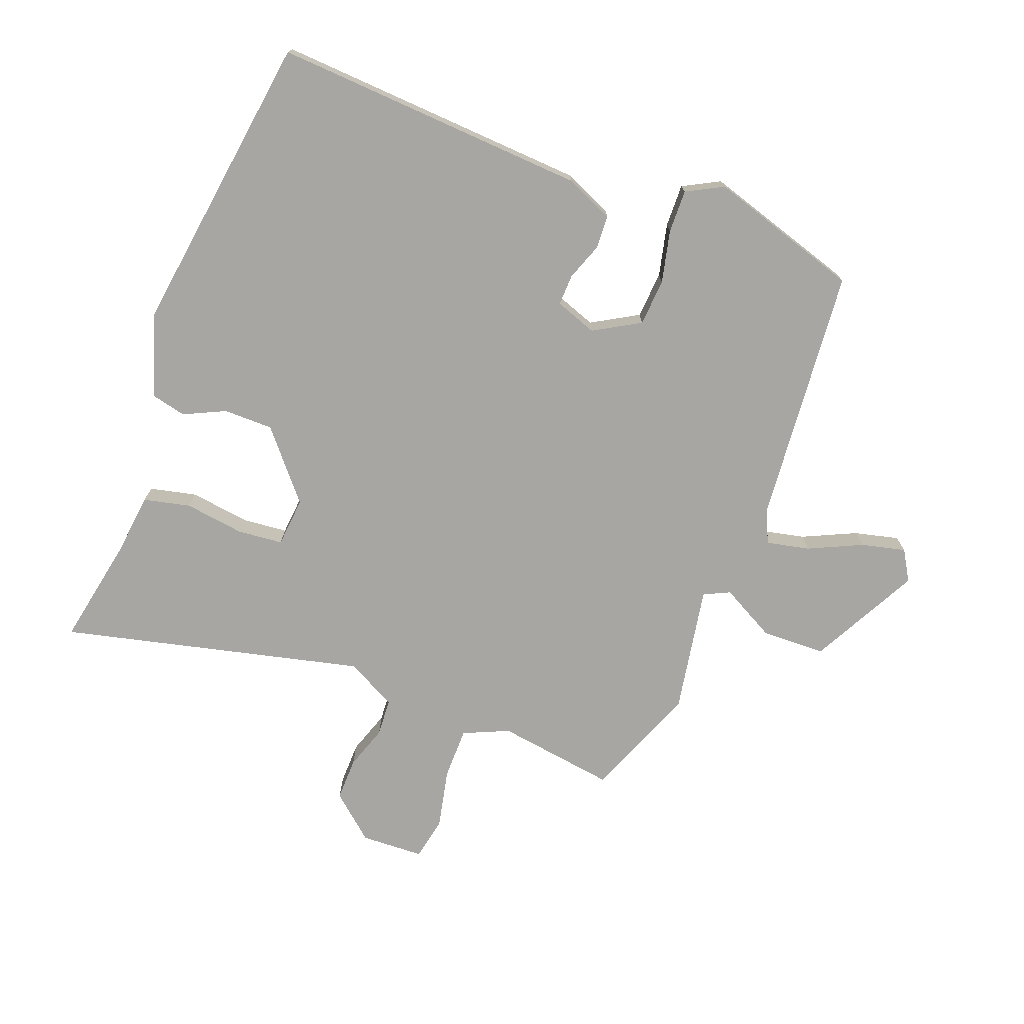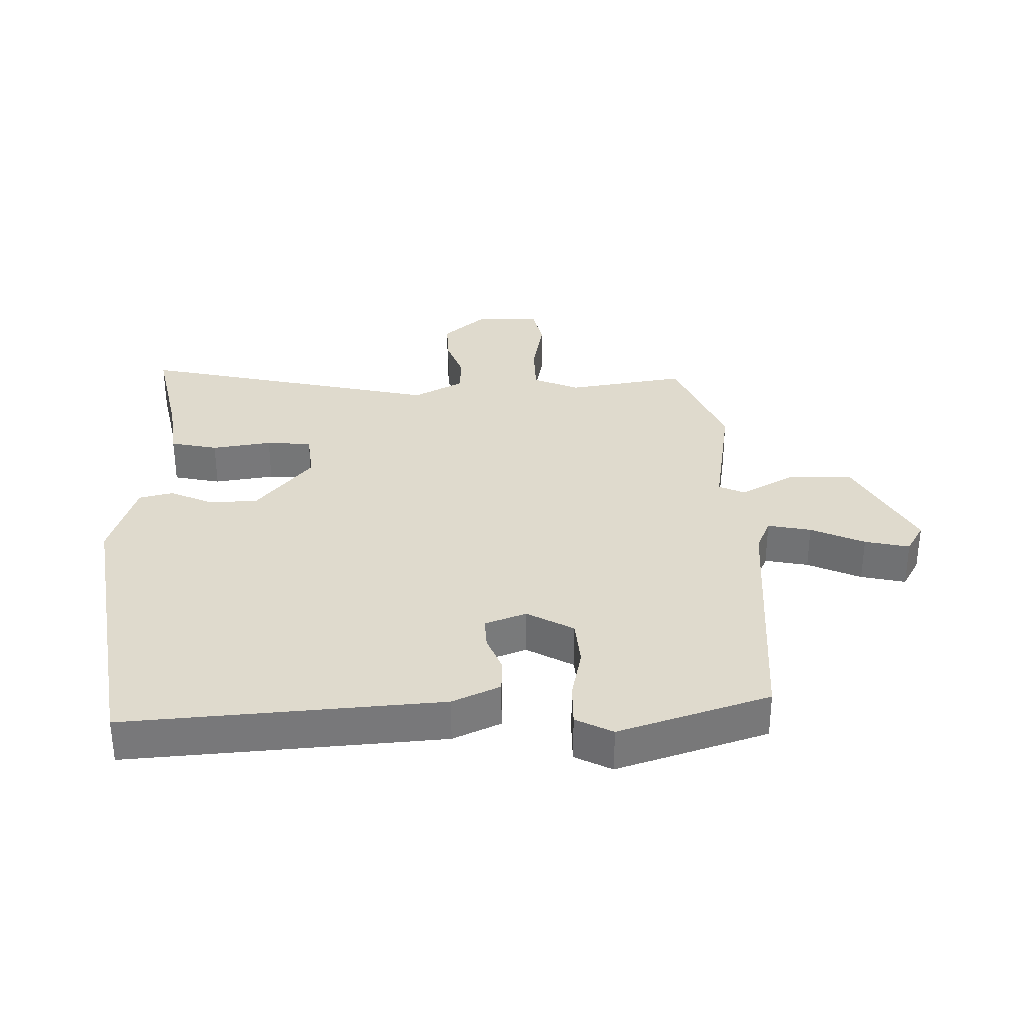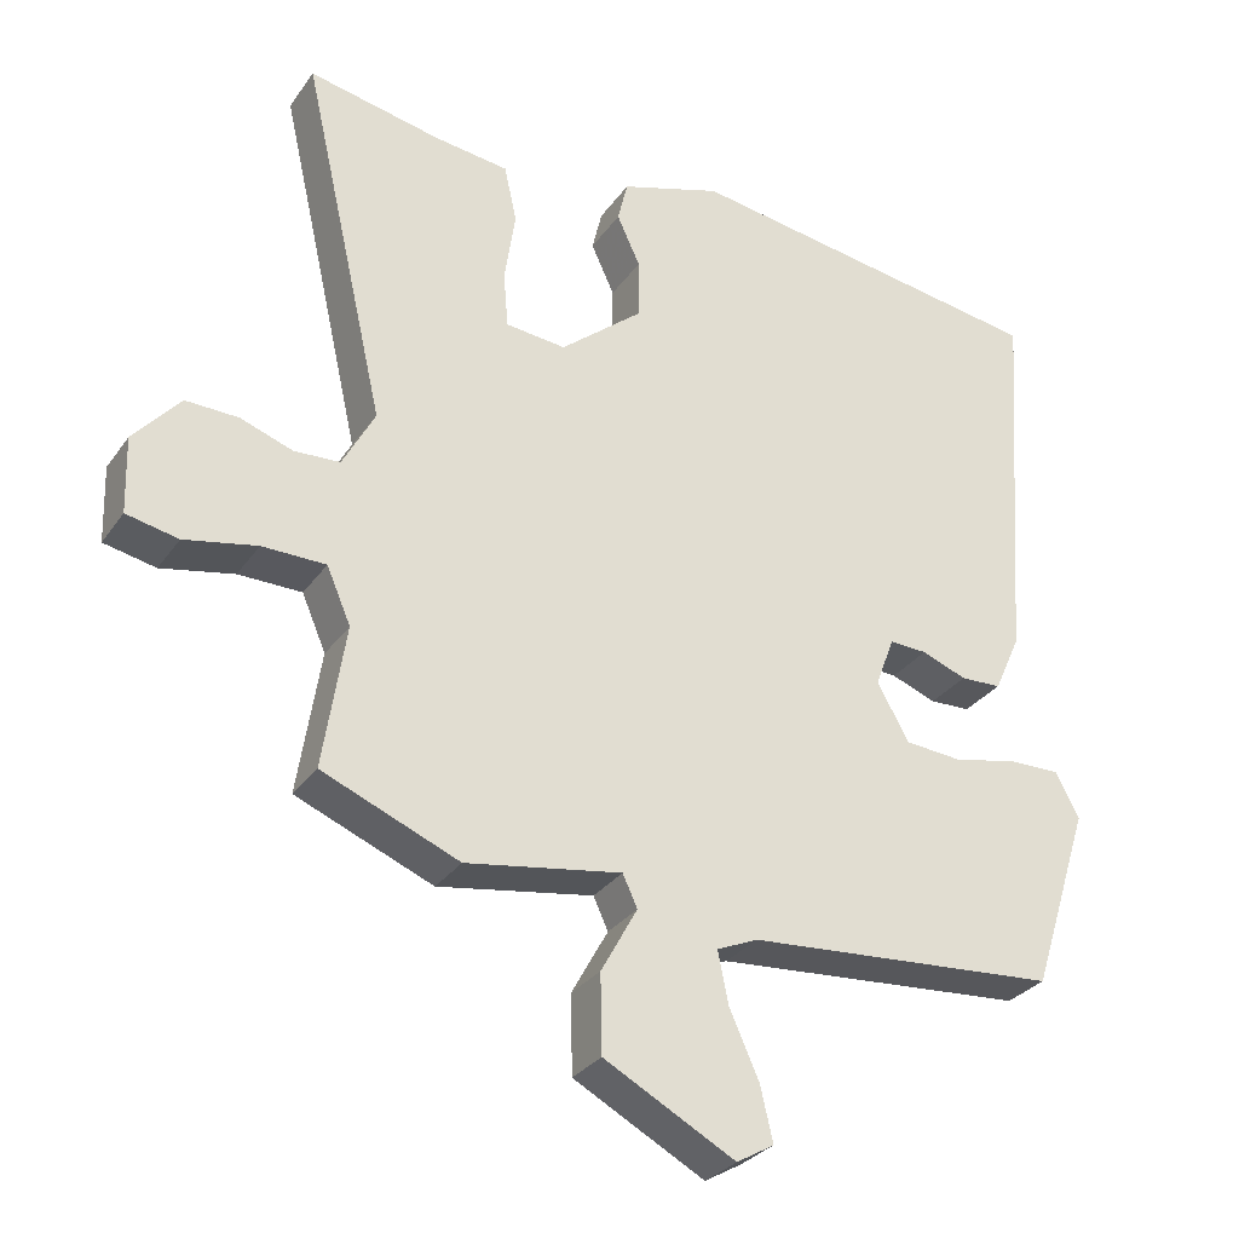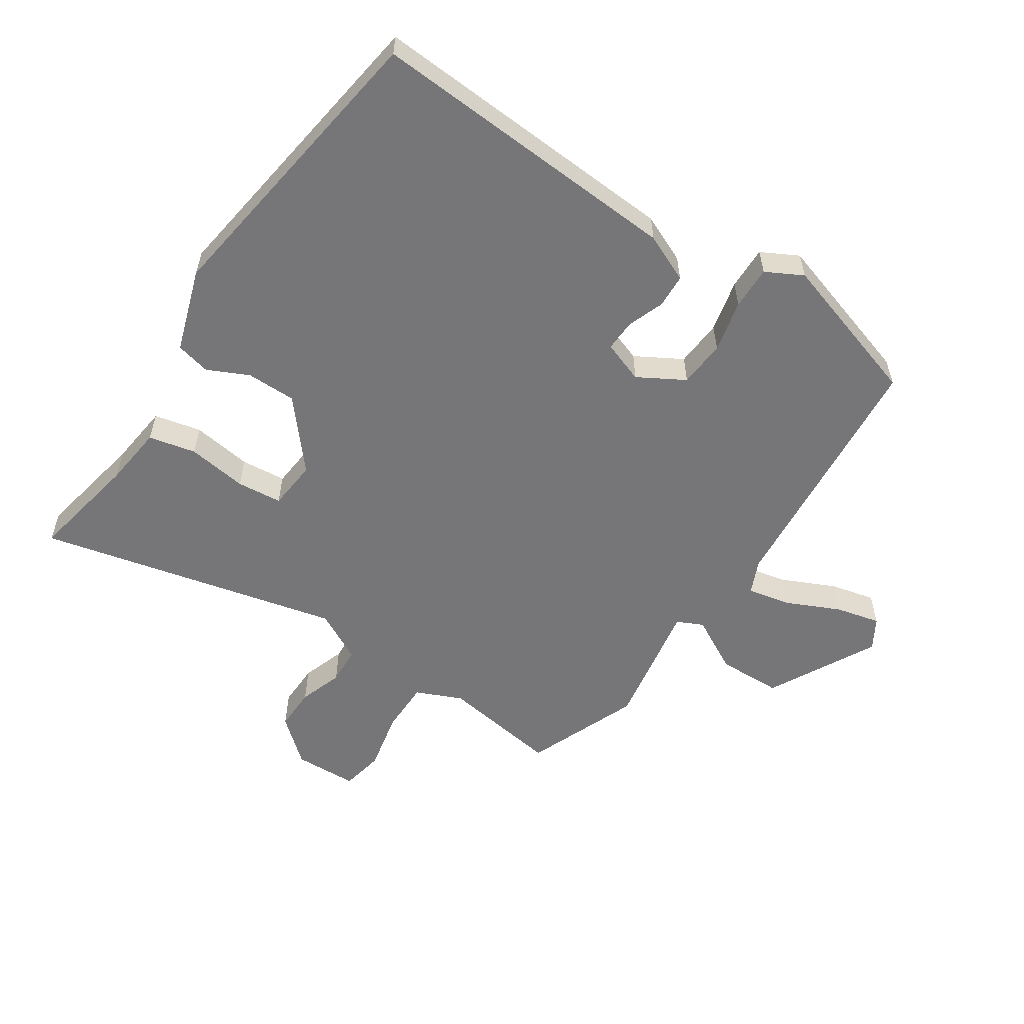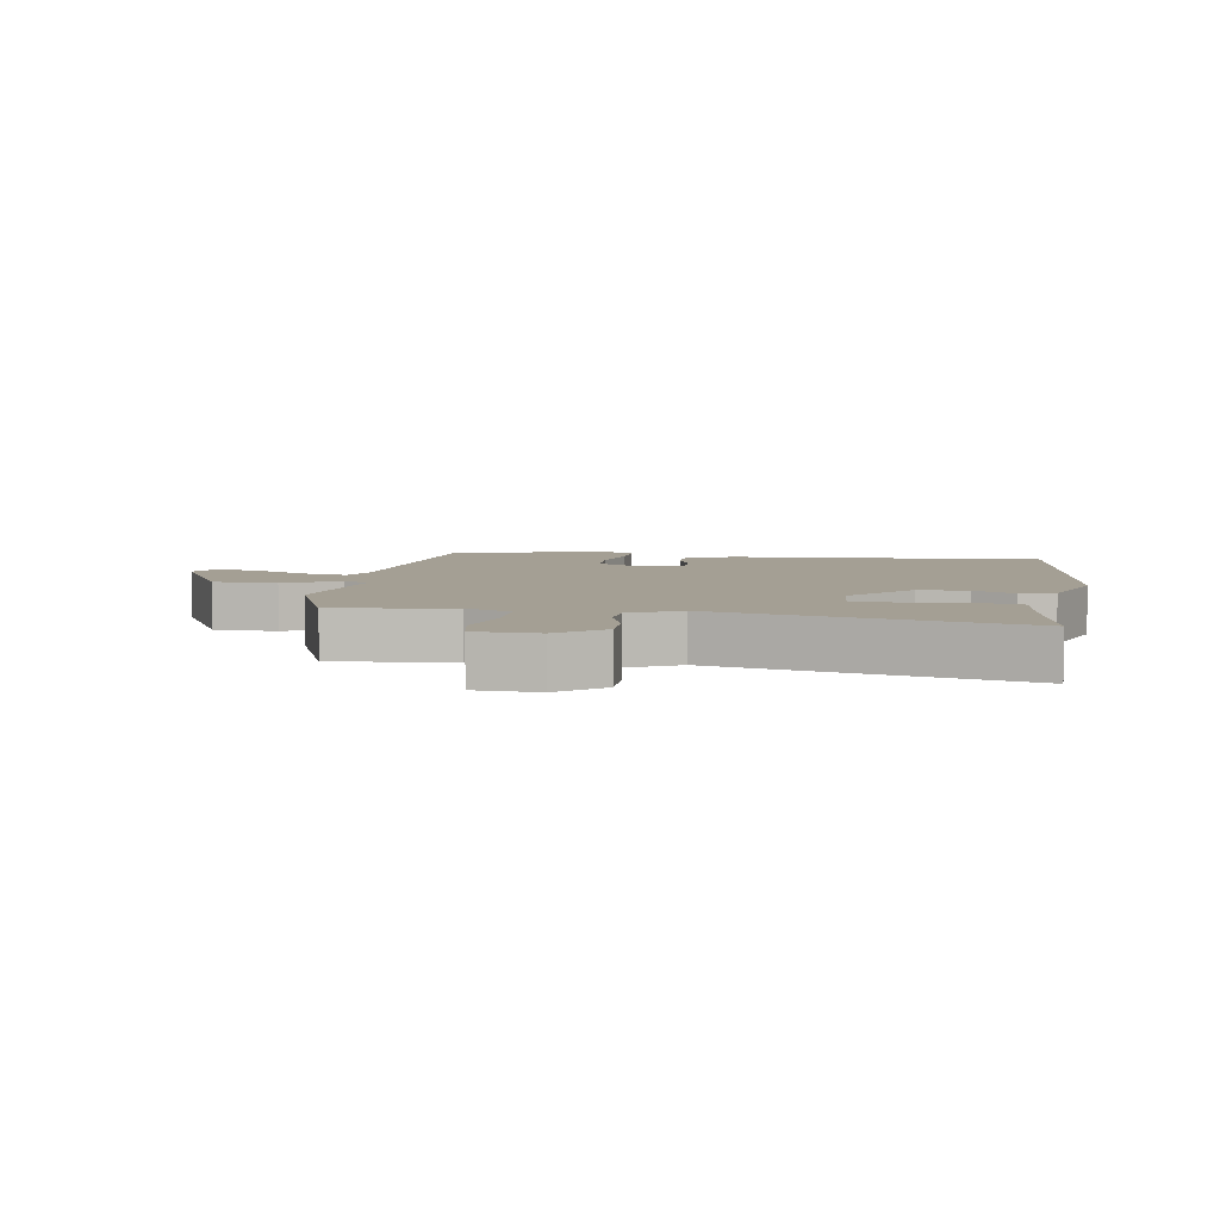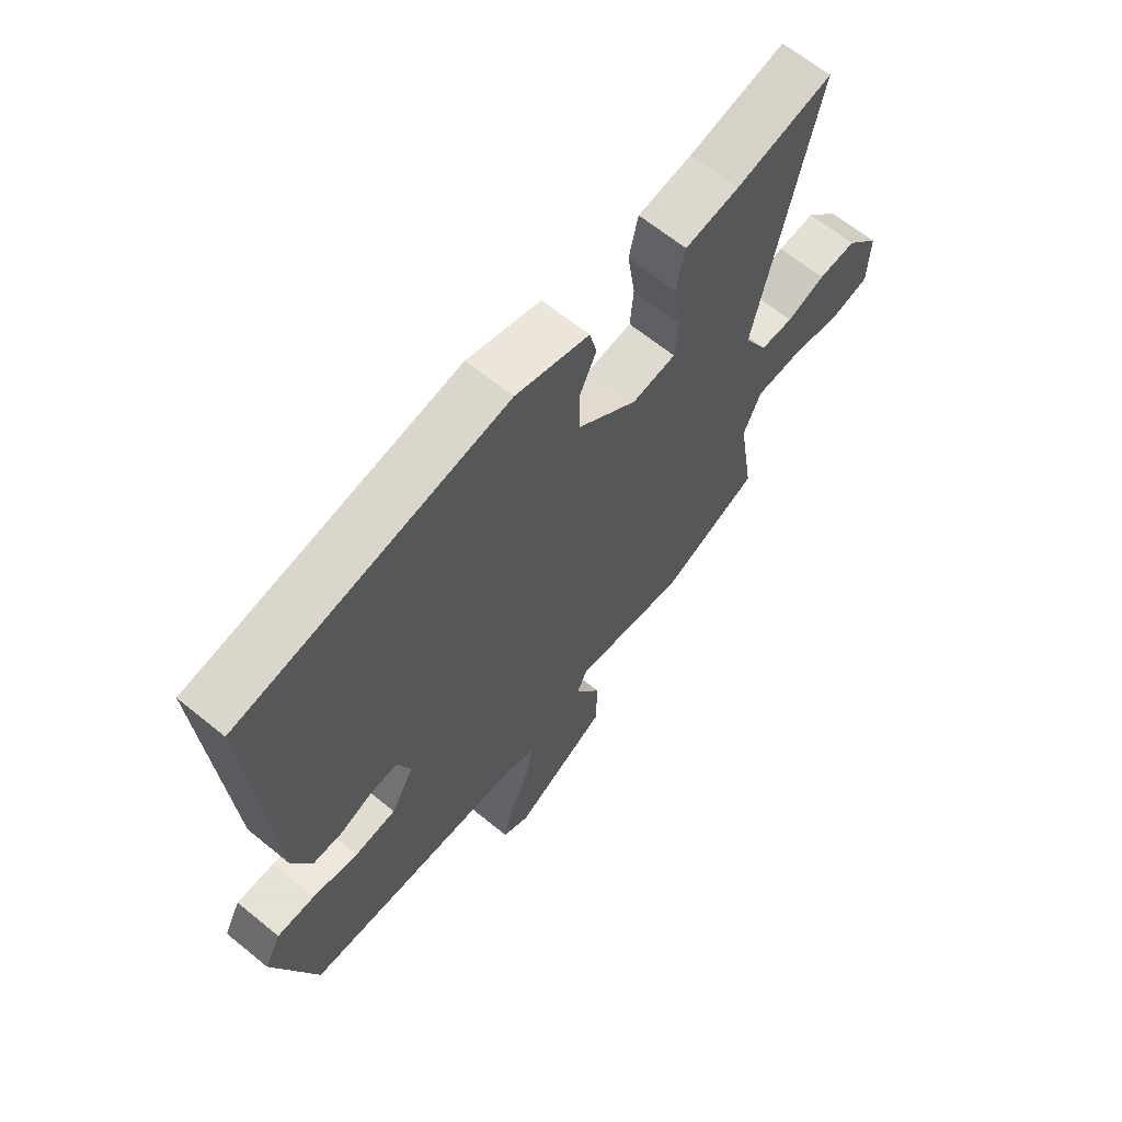
<metadata>
{"format":"obj","ext":"obj","renderer":"f3d","projection":"perspective","resolution":1024,"background":"white","views":[{"elev":-74.0,"azim":69.8,"up":"+Y"},{"elev":32.9,"azim":88.4,"up":"+Y"},{"elev":-30.0,"azim":-28.6,"up":"+Z"},{"elev":-56.9,"azim":56.9,"up":"+Y"},{"elev":5.6,"azim":-79.8,"up":"+Y"},{"elev":64.9,"azim":129.4,"up":"+Z"}]}
</metadata>
<code>
v -0.501 0.07 -0.444
v -0.472 0.07 -0.258
v -0.503 0.07 -0.186
v -0.585 0.07 -0.185
v -0.679 0.07 -0.204
v -0.746 0.07 -0.19
v -0.749 0.07 -0.091
v -0.689 0.07 -0.022
v -0.621 0.07 -0.024
v -0.553 0.07 -0.048
v -0.494 0.07 -0.045
v -0.452 0.07 0.033
v -0.56 0.07 0.508
v -0.388 0.07 0.473
v -0.292 0.07 0.461
v -0.276 0.07 0.387
v -0.29 0.07 0.293
v -0.284 0.07 0.222
v -0.206 0.07 0.214
v -0.1 0.07 0.302
v -0.099 0.07 0.38
v -0.129 0.07 0.445
v -0.116 0.07 0.499
v 0.015 0.07 0.541
v 0.491 0.07 0.469
v 0.456 0.07 -0.025
v 0.422 0.07 -0.1
v 0.369 0.07 -0.102
v 0.311 0.07 -0.08
v 0.262 0.07 -0.078
v 0.238 0.07 -0.143
v 0.279 0.07 -0.216
v 0.353 0.07 -0.222
v 0.435 0.07 -0.204
v 0.503 0.07 -0.203
v 0.533 0.07 -0.261
v 0.457 0.07 -0.498
v 0.053 0.07 -0.529
v 0 0.07 -0.552
v 0.014 0.07 -0.62
v 0.052 0.07 -0.704
v 0.068 0.07 -0.774
v 0.02 0.07 -0.802
v -0.149 0.07 -0.711
v -0.151 0.07 -0.61
v -0.104 0.07 -0.525
v -0.123 0.07 -0.484
v -0.324 0.07 -0.517
v -0.501 0 -0.444
v -0.472 0 -0.258
v -0.503 0 -0.186
v -0.585 0 -0.185
v -0.679 0 -0.204
v -0.746 0 -0.19
v -0.749 0 -0.091
v -0.689 0 -0.022
v -0.621 0 -0.024
v -0.553 0 -0.048
v -0.494 0 -0.045
v -0.452 0 0.033
v -0.56 0 0.508
v -0.388 0 0.473
v -0.292 0 0.461
v -0.276 0 0.387
v -0.29 0 0.293
v -0.284 0 0.222
v -0.206 0 0.214
v -0.1 0 0.302
v -0.099 0 0.38
v -0.129 0 0.445
v -0.116 0 0.499
v 0.015 0 0.541
v 0.491 0 0.469
v 0.456 0 -0.025
v 0.422 0 -0.1
v 0.369 0 -0.102
v 0.311 0 -0.08
v 0.262 0 -0.078
v 0.238 0 -0.143
v 0.279 0 -0.216
v 0.353 0 -0.222
v 0.435 0 -0.204
v 0.503 0 -0.203
v 0.533 0 -0.261
v 0.457 0 -0.498
v 0.053 0 -0.529
v 0 0 -0.552
v 0.014 0 -0.62
v 0.052 0 -0.704
v 0.068 0 -0.774
v 0.02 0 -0.802
v -0.149 0 -0.711
v -0.151 0 -0.61
v -0.104 0 -0.525
v -0.123 0 -0.484
v -0.324 0 -0.517
f 47 48 1 2
f 43 44 45 46
f 41 42 43 46
f 40 41 46 47
f 39 40 47
f 38 39 47 2
f 33 34 35 36
f 32 33 36 37
f 26 27 28 29
f 26 29 30
f 25 26 30
f 24 25 30
f 21 22 23 24
f 20 21 24 30
f 19 20 30 31
f 14 15 16 17
f 12 13 14 17
f 11 12 17 18
f 7 8 9 10
f 7 10 11
f 4 5 6 7
f 3 4 7 11
f 32 37 38 2
f 18 19 31 32
f 11 18 32
f 2 3 11 32
f 50 49 96 95
f 94 93 92 91
f 94 91 90 89
f 95 94 89 88
f 95 88 87
f 50 95 87 86
f 84 83 82 81
f 85 84 81 80
f 77 76 75 74
f 78 77 74
f 78 74 73
f 78 73 72
f 72 71 70 69
f 78 72 69 68
f 79 78 68 67
f 65 64 63 62
f 65 62 61 60
f 66 65 60 59
f 58 57 56 55
f 59 58 55
f 55 54 53 52
f 59 55 52 51
f 50 86 85 80
f 80 79 67 66
f 80 66 59
f 80 59 51 50
f 1 49 50 2
f 2 50 51 3
f 3 51 52 4
f 4 52 53 5
f 5 53 54 6
f 6 54 55 7
f 7 55 56 8
f 8 56 57 9
f 9 57 58 10
f 10 58 59 11
f 11 59 60 12
f 12 60 61 13
f 13 61 62 14
f 14 62 63 15
f 15 63 64 16
f 16 64 65 17
f 17 65 66 18
f 18 66 67 19
f 19 67 68 20
f 20 68 69 21
f 21 69 70 22
f 22 70 71 23
f 23 71 72 24
f 24 72 73 25
f 25 73 74 26
f 26 74 75 27
f 27 75 76 28
f 28 76 77 29
f 29 77 78 30
f 30 78 79 31
f 31 79 80 32
f 32 80 81 33
f 33 81 82 34
f 34 82 83 35
f 35 83 84 36
f 36 84 85 37
f 37 85 86 38
f 38 86 87 39
f 39 87 88 40
f 40 88 89 41
f 41 89 90 42
f 42 90 91 43
f 43 91 92 44
f 44 92 93 45
f 45 93 94 46
f 46 94 95 47
f 47 95 96 48
f 48 96 49 1

</code>
